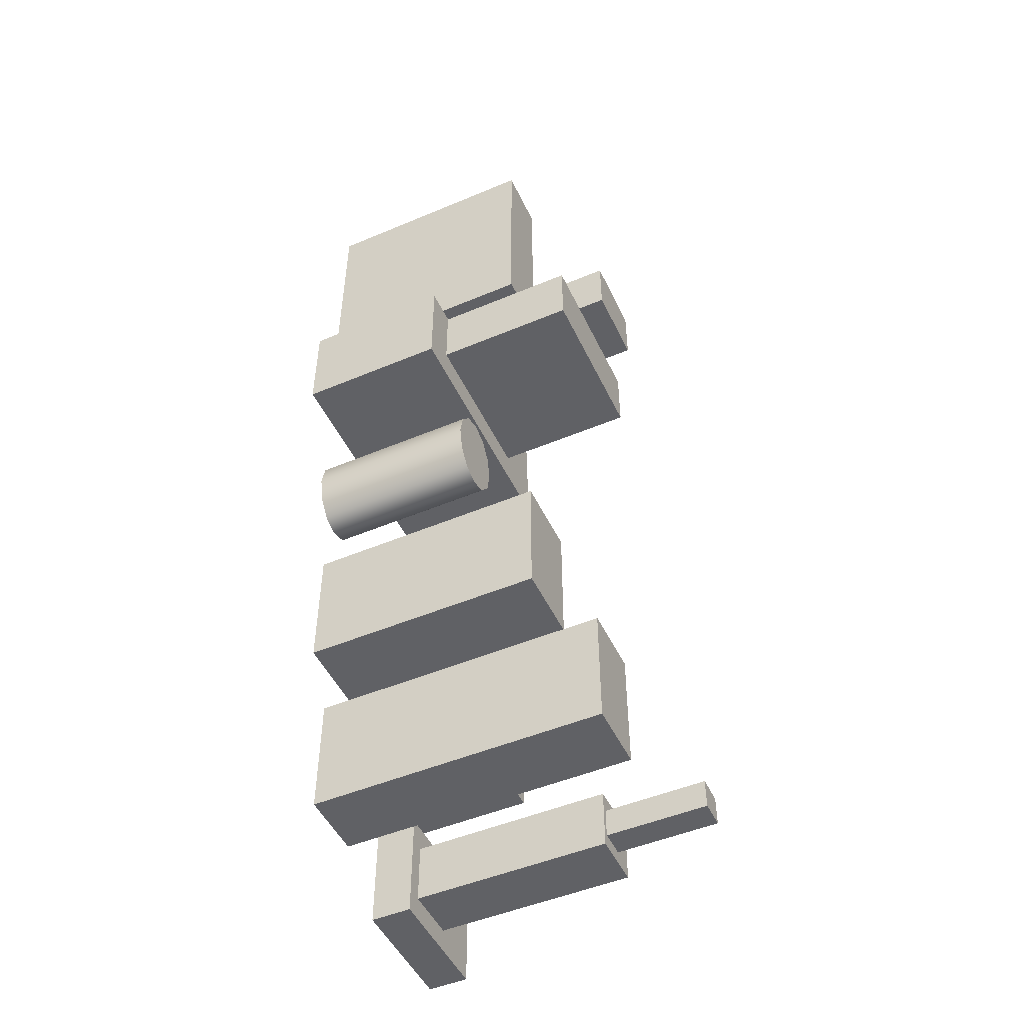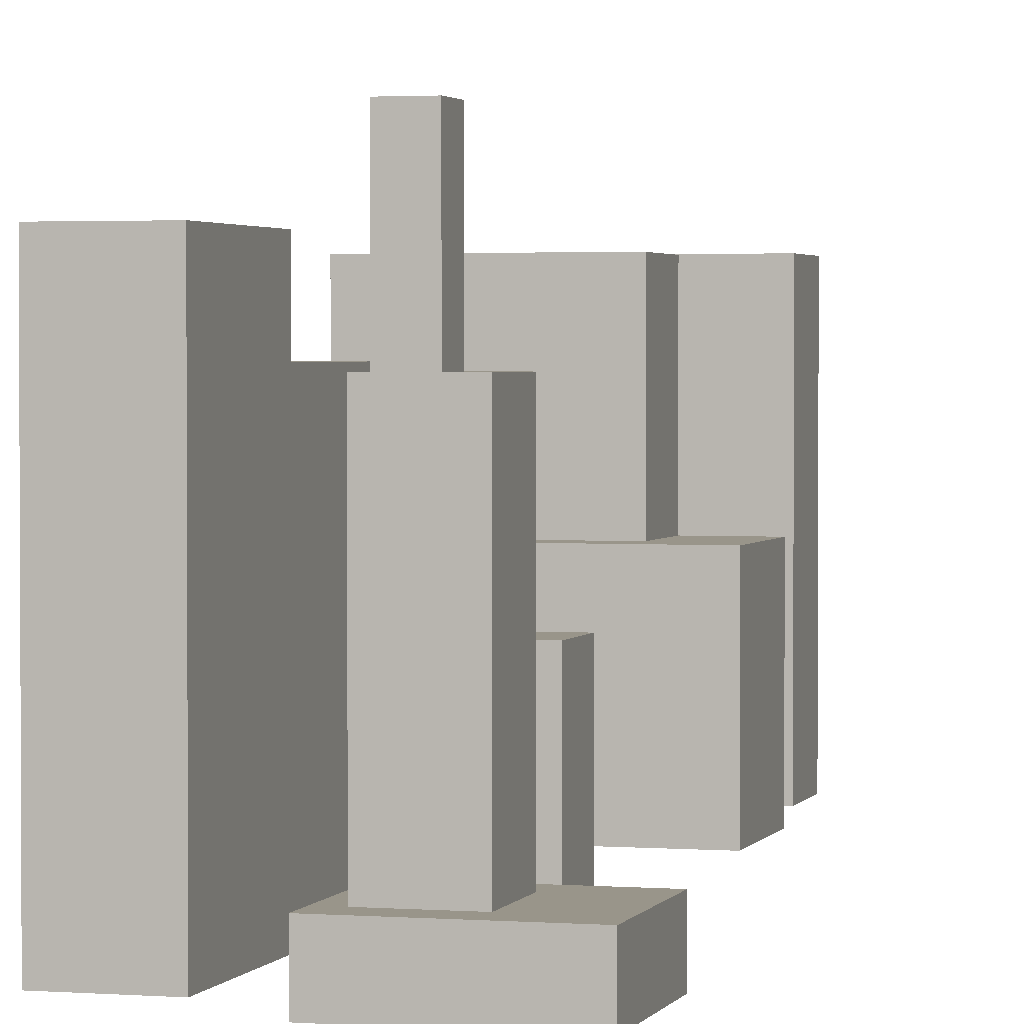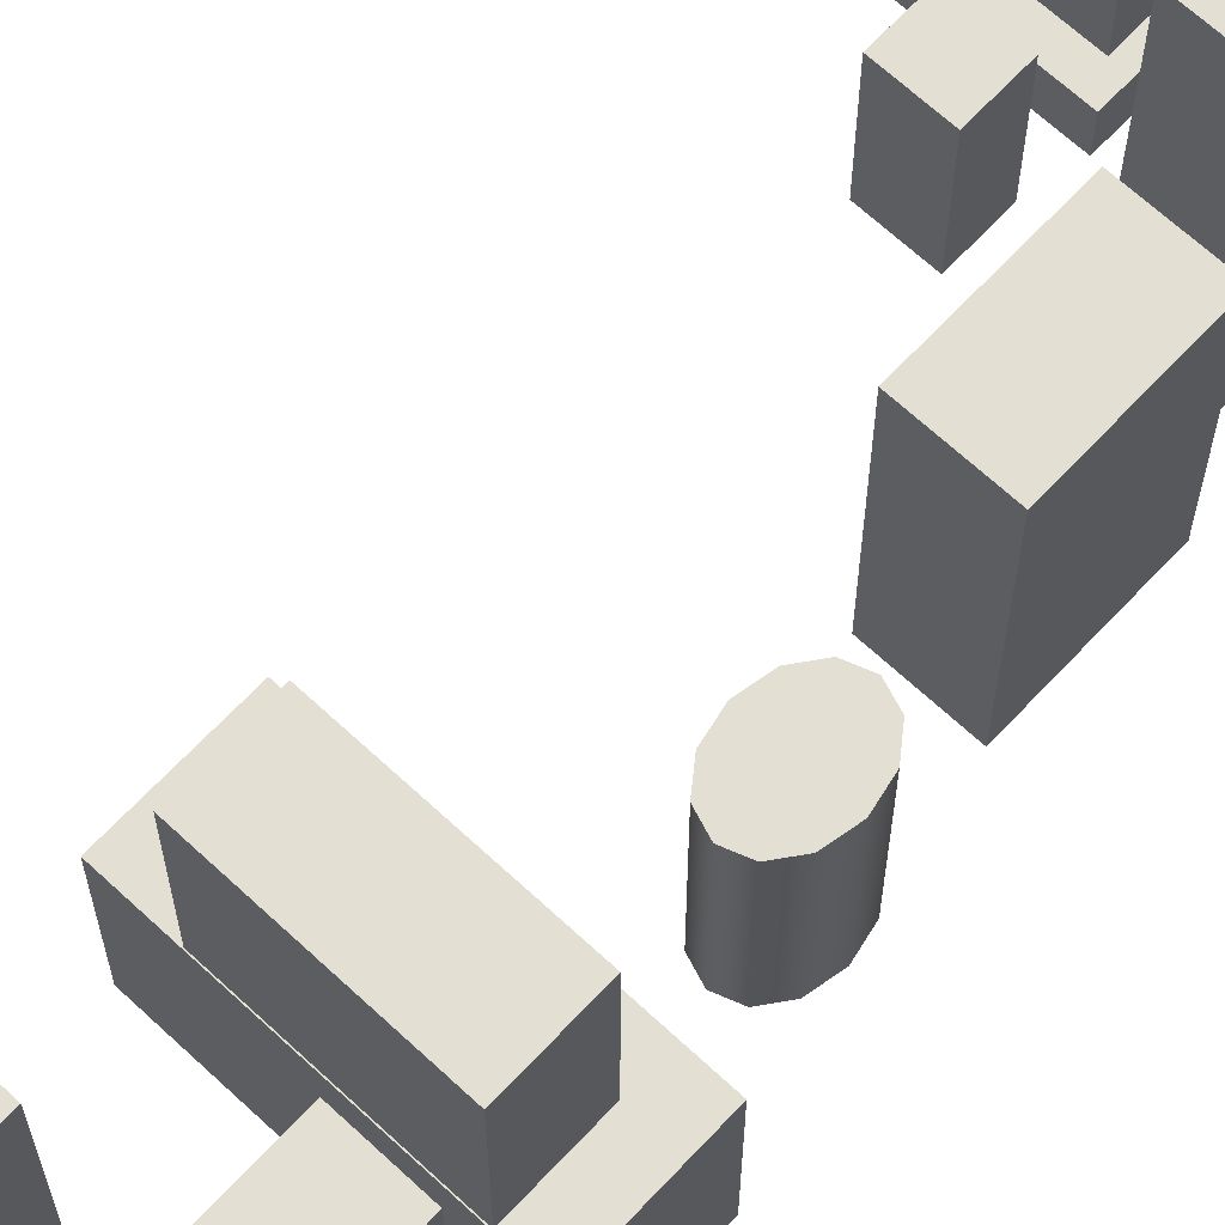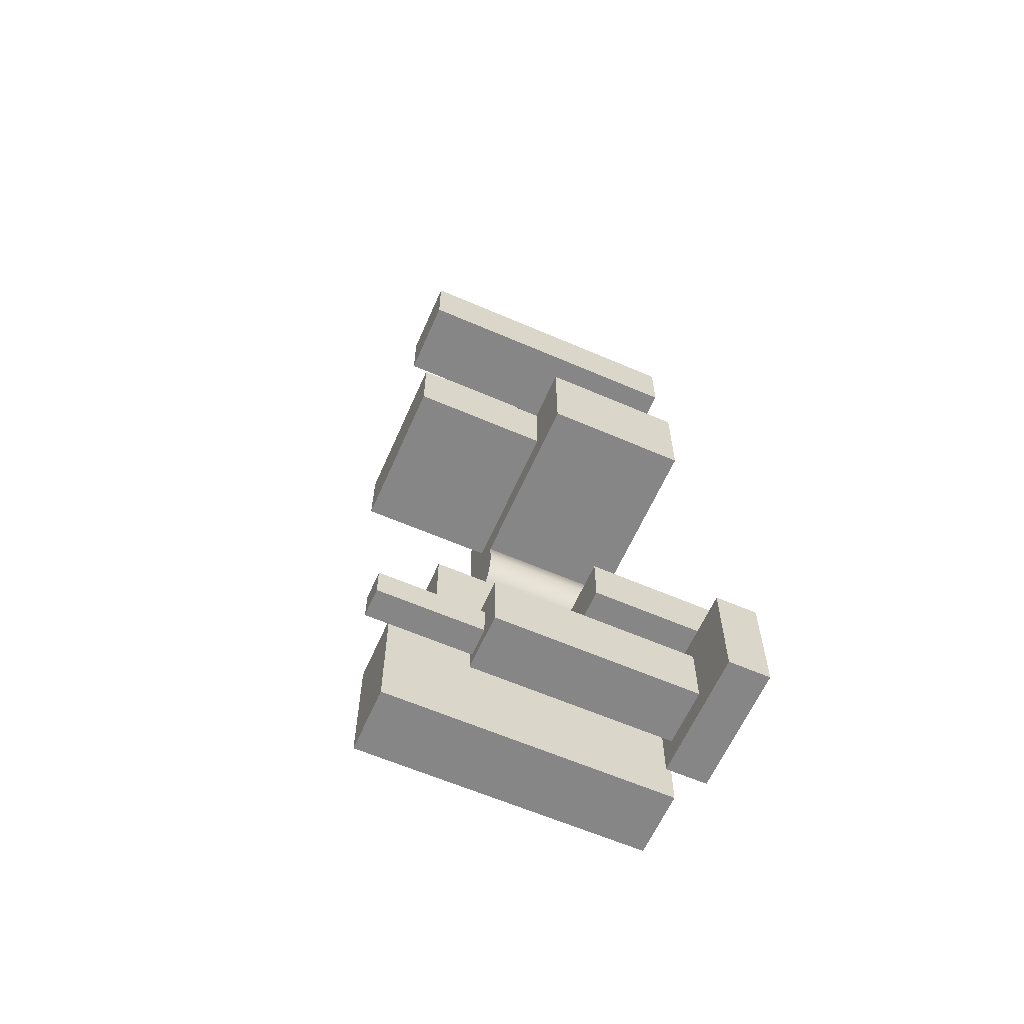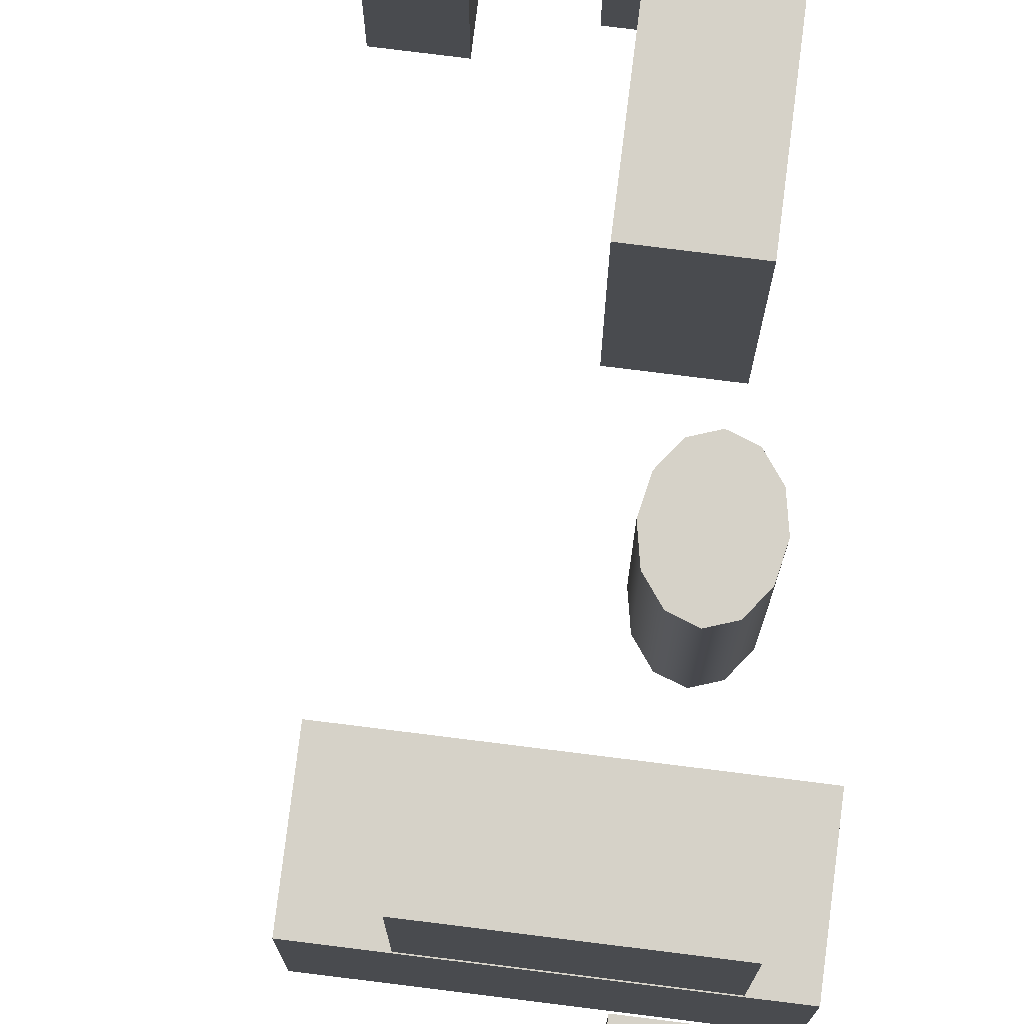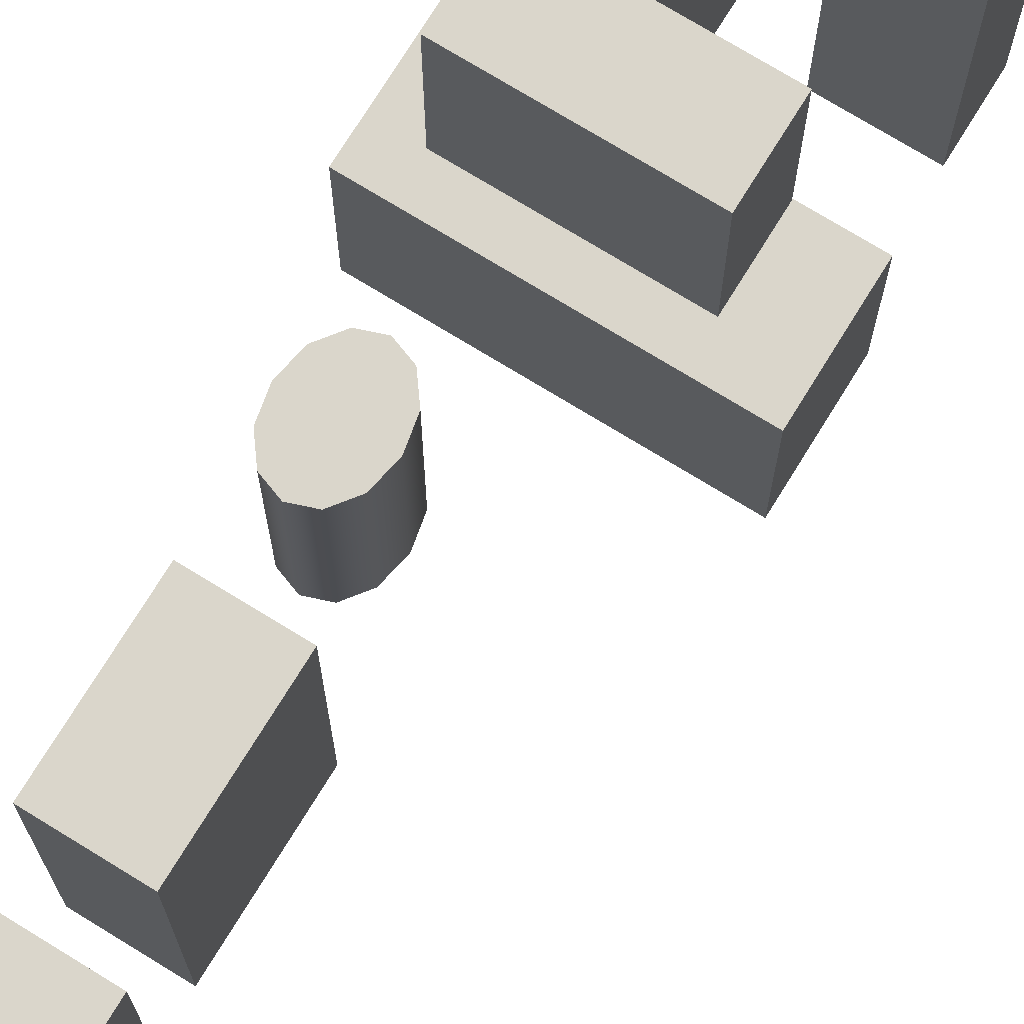
<metadata>
{"format":"obj","ext":"obj","renderer":"f3d","projection":"perspective","resolution":1024,"background":"white","views":[{"elev":-49.6,"azim":114.9,"up":"+Z"},{"elev":2.1,"azim":-164.4,"up":"+Y"},{"elev":66.4,"azim":43.1,"up":"+Y"},{"elev":-62.0,"azim":-113.7,"up":"+Z"},{"elev":78.2,"azim":7.1,"up":"+Y"},{"elev":73.8,"azim":-148.4,"up":"+Y"}]}
</metadata>
<code>
o Buildings
g Cube (1)
v 221.5 -0.778 -19.3
v 188.8 -0.778 -19.3
v 221.5 101.7 -19.3
v 188.8 101.7 -19.3
v 188.8 -0.778 -75.53
v 188.8 101.7 -75.53
v 221.5 -0.778 -75.53
v 221.5 101.7 -75.53
f 3 4 2 1
f 4 6 5 2
f 6 8 7 5
f 8 3 1 7
f 8 6 4 3
f 1 2 5 7
g Cube (12)
v 182 28.3 196.4
v 182 60.25 196.4
v 206.9 28.3 196.4
v 206.9 60.25 196.4
v 182 60.25 185
v 206.9 60.25 185
v 182 28.3 185
v 206.9 28.3 185
f 11 12 10 9
f 12 14 13 10
f 14 16 15 13
f 16 11 9 15
f 16 14 12 11
f 9 10 13 15
g Cube (8)
v 182 -0.778 195.4
v 146.7 -0.778 195.4
v 182 126.1 195.4
v 146.7 126.1 195.4
v 146.7 -0.778 167.4
v 146.7 126.1 167.4
v 182 -0.778 167.4
v 182 126.1 167.4
f 19 20 18 17
f 20 22 21 18
f 22 24 23 21
f 24 19 17 23
f 24 22 20 19
f 17 18 21 23
g Cube (3)
v 208.4 -0.778 -96.81
v 179.6 -0.778 -96.81
v 208.4 124.6 -96.81
v 179.6 124.6 -96.81
v 179.6 -0.778 -149.5
v 179.6 124.6 -149.5
v 208.4 -0.778 -149.5
v 208.4 124.6 -149.5
f 27 28 26 25
f 28 30 29 26
f 30 32 31 29
f 32 27 25 31
f 32 30 28 27
f 25 26 29 31
g Cube (10)
v 233.1 63.17 120.3
v 162.7 63.17 120.3
v 233.1 124.8 120.3
v 162.7 124.8 120.3
v 162.7 63.17 90.31
v 162.7 124.8 90.31
v 233.1 63.17 90.31
v 233.1 124.8 90.31
f 35 36 34 33
f 36 38 37 34
f 38 40 39 37
f 40 35 33 39
f 40 38 36 35
f 33 34 37 39
g Cube (2)
v 151.8 -0.778 -85.57
v 128.5 -0.778 -85.57
v 151.8 55.19 -85.57
v 128.5 55.19 -85.57
v 128.5 -0.778 -106.8
v 128.5 55.19 -106.8
v 151.8 -0.778 -106.8
v 151.8 55.19 -106.8
f 43 44 42 41
f 44 46 45 42
f 46 48 47 45
f 48 43 41 47
f 48 46 44 43
f 41 42 45 47
g Cube (5)
v 149.1 16.29 -134.2
v 125.5 16.29 -134.2
v 149.1 100.3 -134.2
v 125.5 100.3 -134.2
v 125.5 16.29 -160.1
v 125.5 100.3 -160.1
v 149.1 16.29 -160.1
v 149.1 100.3 -160.1
f 51 52 50 49
f 52 54 53 50
f 54 56 55 53
f 56 51 49 55
f 56 54 52 51
f 49 50 53 55
g Cube (9)
v 248.2 -0.778 120.6
v 138.8 -0.778 120.6
v 248.2 63.17 120.6
v 138.8 63.17 120.6
v 138.8 -0.778 76.2
v 138.8 63.17 76.2
v 248.2 -0.778 76.2
v 248.2 63.17 76.2
f 59 60 58 57
f 60 62 61 58
f 62 64 63 61
f 64 59 57 63
f 64 62 60 59
f 57 58 61 63
g Cube (7)
v 232.8 -0.778 231.1
v 206.4 -0.778 231.1
v 232.8 97.7 231.1
v 206.4 97.7 231.1
v 206.4 -0.778 130.3
v 206.4 97.7 130.3
v 232.8 -0.778 130.3
v 232.8 97.7 130.3
f 67 68 66 65
f 68 70 69 66
f 70 72 71 69
f 72 67 65 71
f 72 70 68 67
f 65 66 69 71
g Cube (6)
v 147.1 100.3 -141.7
v 135.3 100.3 -141.7
v 147.1 143.6 -141.7
v 135.3 143.6 -141.7
v 135.3 100.3 -154.5
v 135.3 143.6 -154.5
v 147.1 100.3 -154.5
v 147.1 143.6 -154.5
f 75 76 74 73
f 76 78 77 74
f 78 80 79 77
f 80 75 73 79
f 80 78 76 75
f 73 74 77 79
g Cylinder
v 200.5 -0.778 28.88
v 200.5 71.4 28.88
v 202.6 -0.778 39.19
v 202.6 71.4 39.19
v 208.2 -0.778 46.74
v 208.2 71.4 46.74
v 216 -0.778 49.5
v 216 71.4 49.5
v 223.8 -0.778 46.74
v 223.8 71.4 46.74
v 229.4 -0.778 39.19
v 229.4 71.4 39.19
v 231.5 -0.778 28.88
v 231.5 71.4 28.88
v 229.4 -0.778 18.56
v 229.4 71.4 18.56
v 223.8 -0.778 11.01
v 223.8 71.4 11.01
v 216 -0.778 8.25
v 216 71.4 8.25
v 208.2 -0.778 11.01
v 208.2 71.4 11.01
v 202.6 -0.778 18.56
v 202.6 71.4 18.56
v 216 -0.778 28.88
v 216 71.4 28.88
f 81 105 83
f 83 105 85
f 85 105 87
f 87 105 89
f 89 105 91
f 91 105 93
f 93 105 95
f 95 105 97
f 97 105 99
f 99 105 101
f 101 105 103
f 103 105 81
f 84 106 82
f 86 106 84
f 88 106 86
f 90 106 88
f 92 106 90
f 94 106 92
f 96 106 94
f 98 106 96
f 100 106 98
f 102 106 100
f 104 106 102
f 82 106 104
f 84 82 81
f 81 83 84
f 86 84 83
f 83 85 86
f 88 86 85
f 85 87 88
f 90 88 87
f 87 89 90
f 92 90 89
f 89 91 92
f 94 92 91
f 91 93 94
f 96 94 93
f 93 95 96
f 98 96 95
f 95 97 98
f 100 98 97
f 97 99 100
f 102 100 99
f 99 101 102
f 104 102 101
f 101 103 104
f 82 104 103
f 103 81 82
g Cube (4)
v 155.6 -0.778 -123.8
v 102.9 -0.778 -123.8
v 155.6 16.29 -123.8
v 102.9 16.29 -123.8
v 102.9 -0.778 -169.9
v 102.9 16.29 -169.9
v 155.6 -0.778 -169.9
v 155.6 16.29 -169.9
f 109 110 108 107
f 110 112 111 108
f 112 114 113 111
f 114 109 107 113
f 114 112 110 109
f 107 108 111 113

</code>
